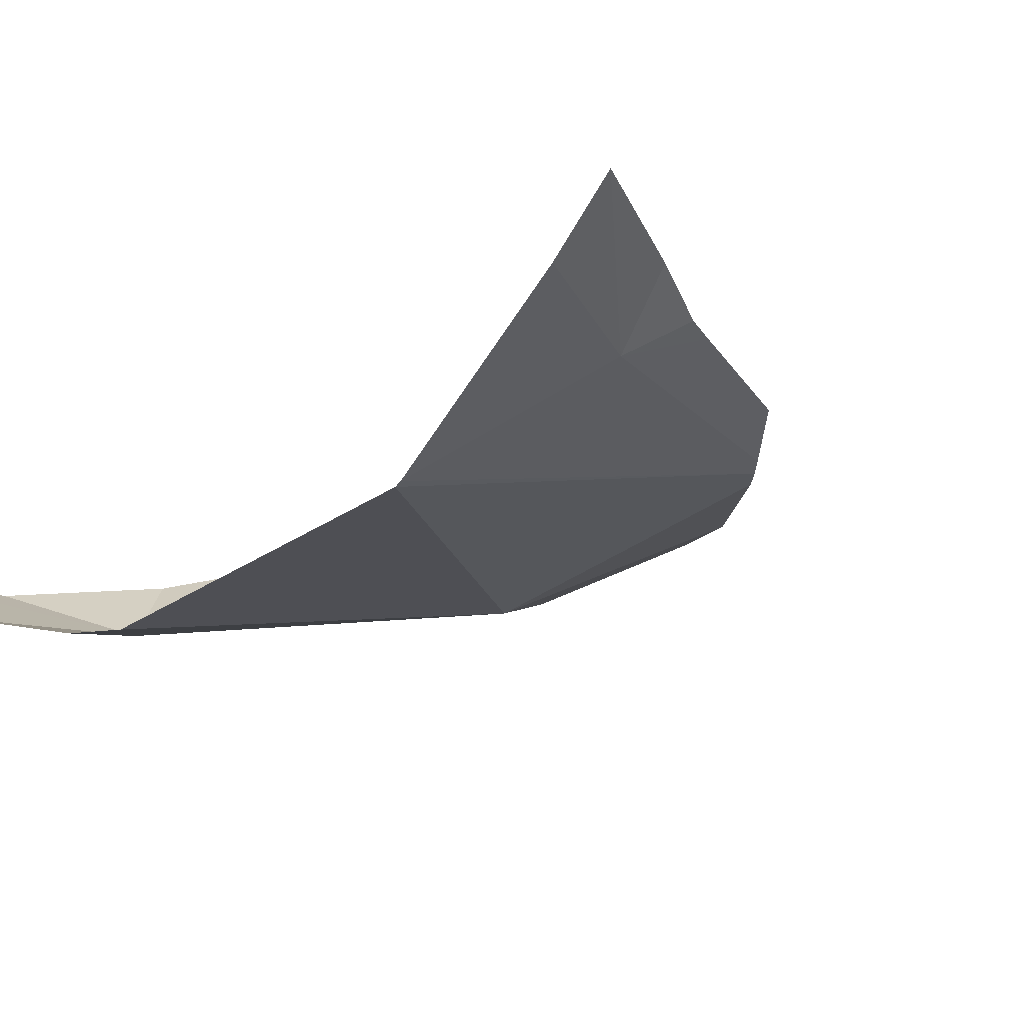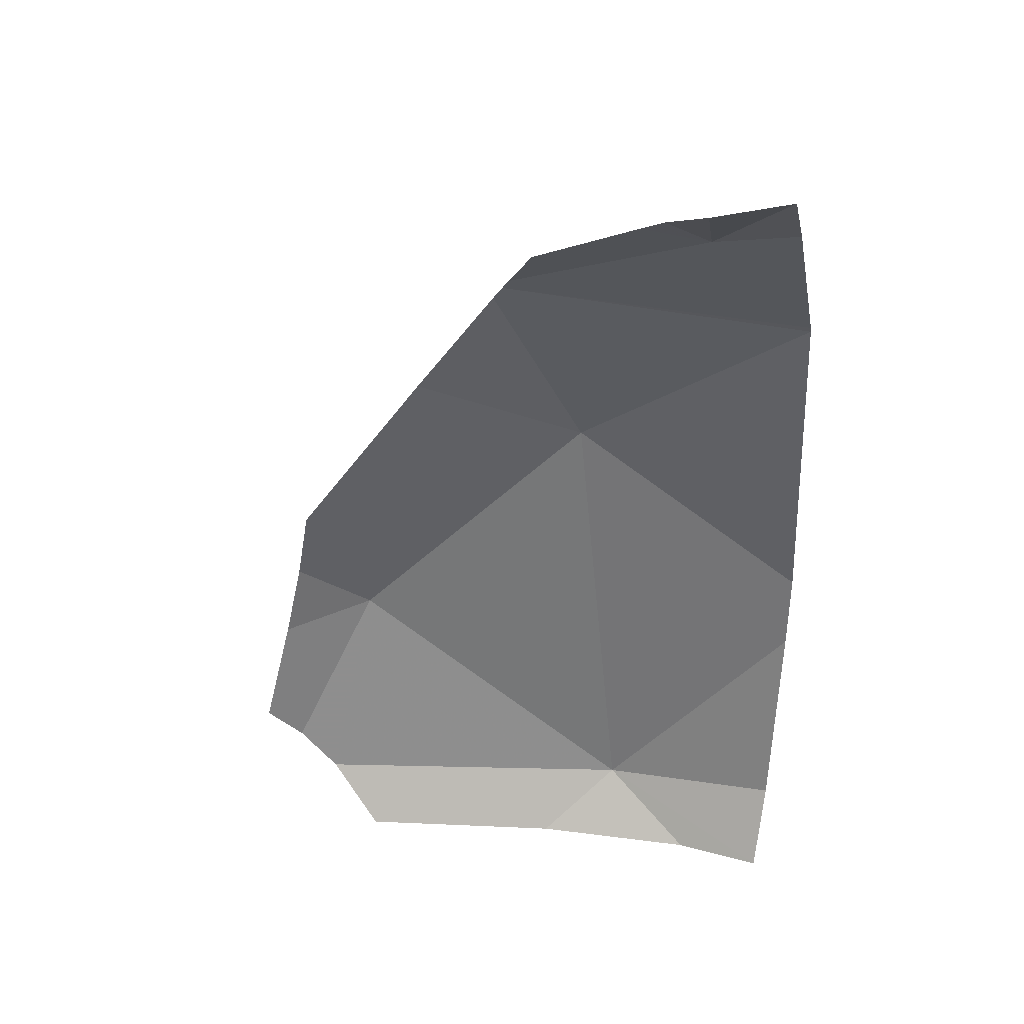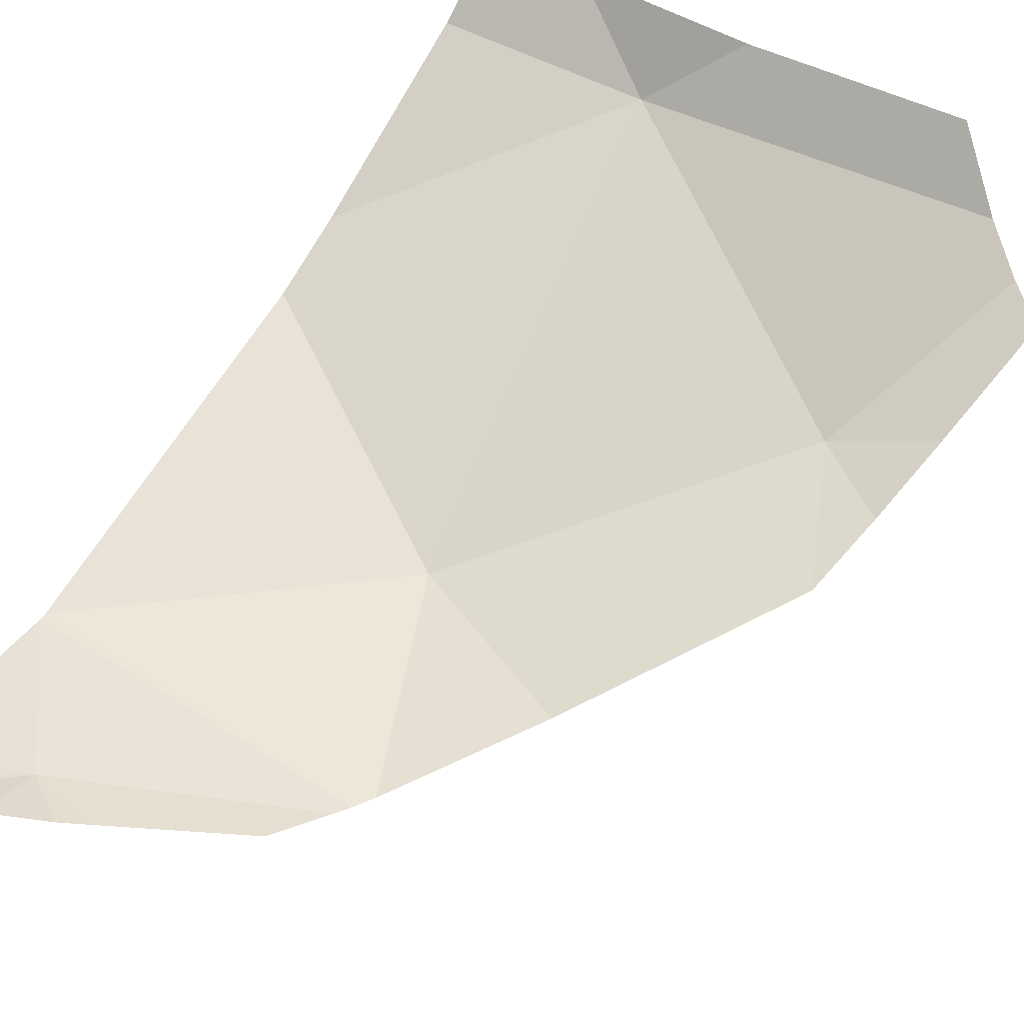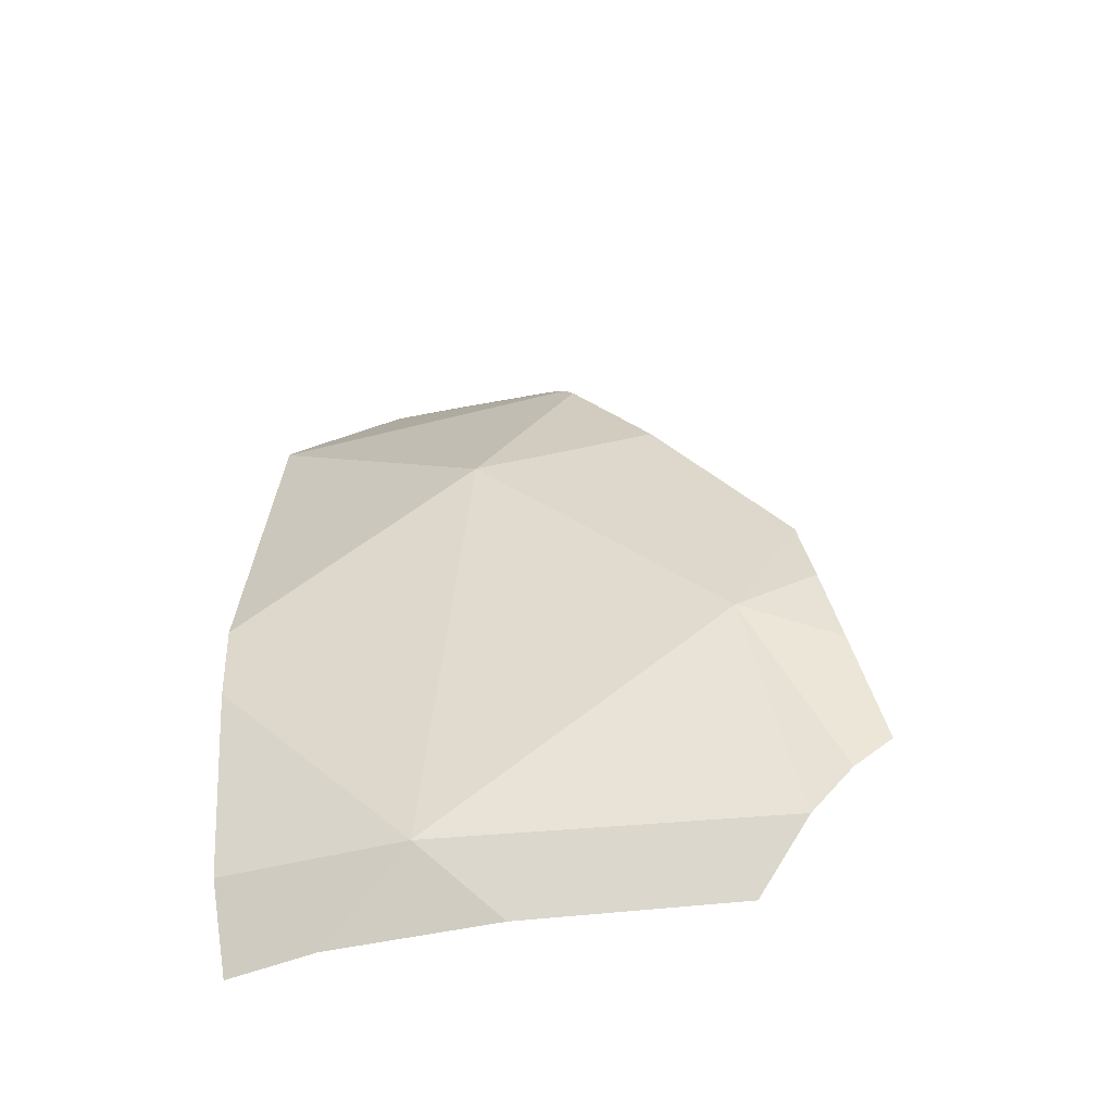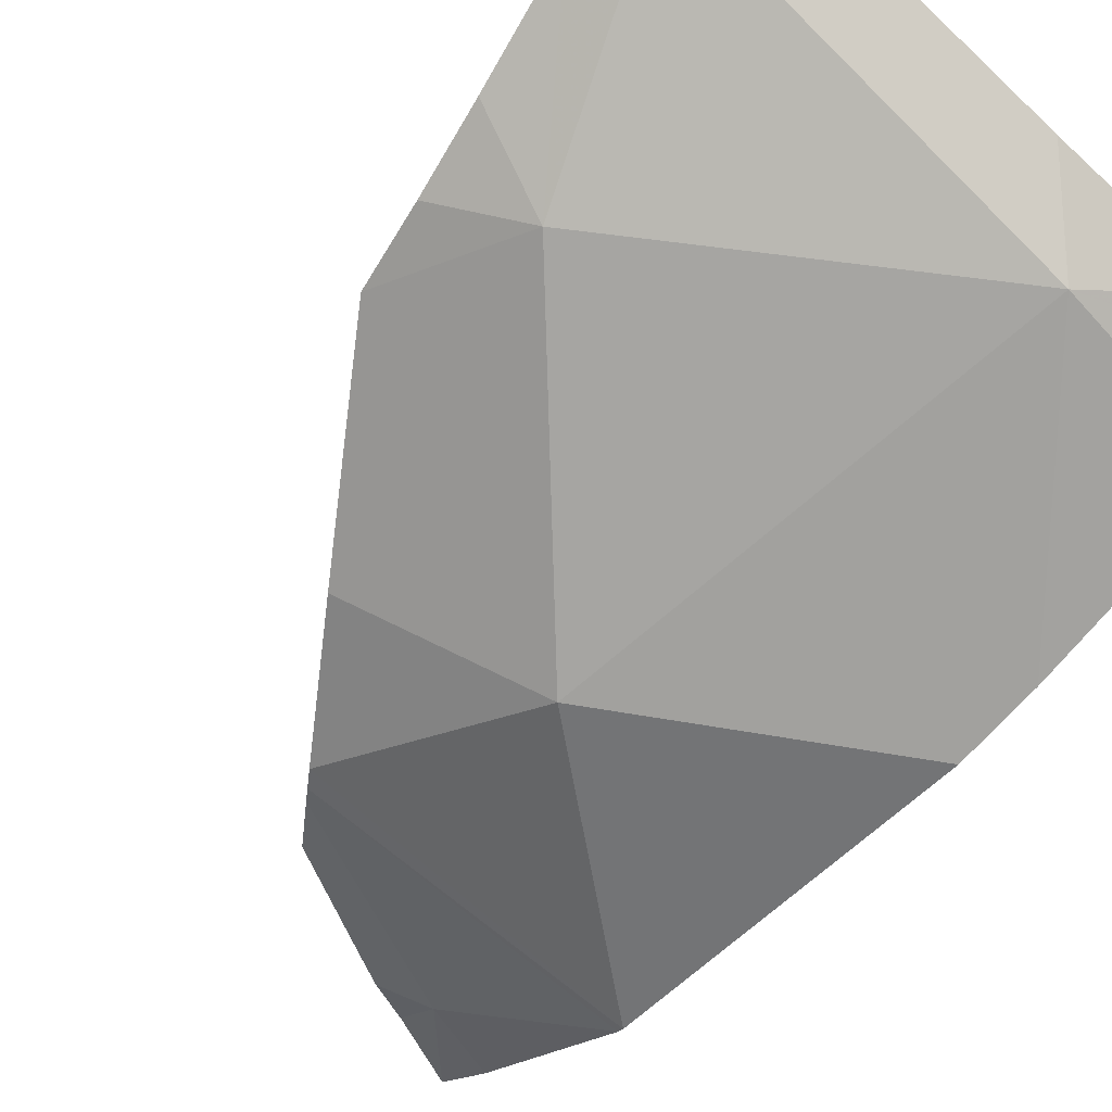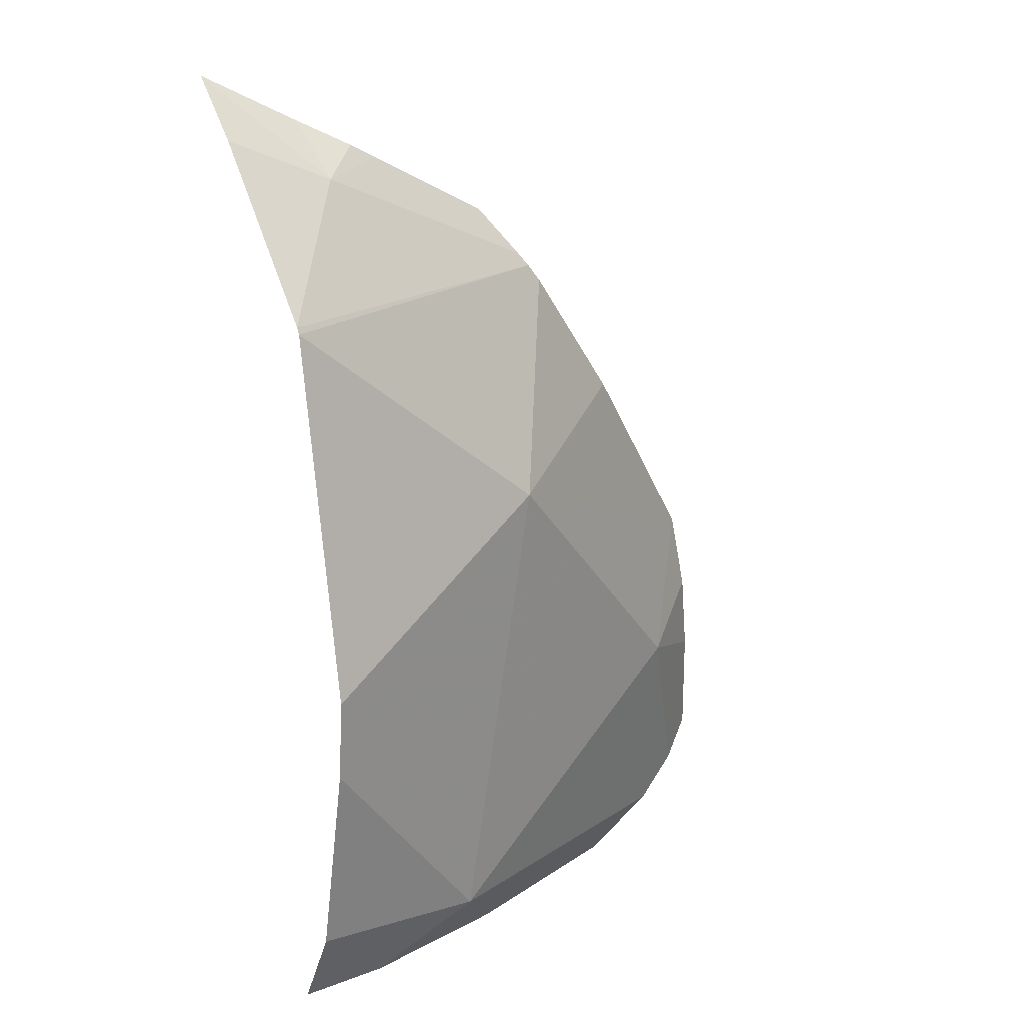
<metadata>
{"format":"obj","ext":"obj","renderer":"f3d","projection":"perspective","resolution":1024,"background":"white","views":[{"elev":-10.7,"azim":142.0,"up":"+Z"},{"elev":36.4,"azim":17.8,"up":"+Y"},{"elev":70.2,"azim":-149.8,"up":"+Z"},{"elev":-51.4,"azim":-158.4,"up":"+Y"},{"elev":-64.5,"azim":-41.8,"up":"+Z"},{"elev":18.6,"azim":142.4,"up":"+Y"}]}
</metadata>
<code>
v -0.07 -1.169 -1.63
v -0.1795 -1.089 -1.619
v -0.09155 -0.996 -1.641
v 0 -0.9224 -1.626
v 0 -1.057 -1.647
v -0.09155 -0.996 -1.641
v 0 -0.8385 -1.565
v 0 -0.8598 -1.583
v -0.0336 -0.875 -1.597
v 0 -0.8598 -1.583
v 0 -0.9201 -1.625
v -0.0336 -0.875 -1.597
v -0.1192 -0.921 -1.611
v -0.1151 -0.9149 -1.61
v 0 -0.9224 -1.626
v -0.09155 -0.996 -1.641
v -0.07 -1.169 -1.63
v -0.0337 -1.193 -1.617
v -0.09455 -1.193 -1.608
v -0.07 -1.169 -1.63
v -0.09155 -0.996 -1.641
v 0 -1.057 -1.647
v 0 -1.087 -1.644
v 0 -1.087 -1.644
v 0 -1.162 -1.631
v -0.07 -1.169 -1.63
v -0.0336 -0.875 -1.597
v -0.05795 -0.87 -1.59
v -0.04865 -0.865 -1.588
v -0.09155 -0.996 -1.641
v -0.1795 -1.089 -1.619
v -0.1999 -1.038 -1.603
v -0.1515 -0.9679 -1.613
v -0.0336 -0.875 -1.597
v -0.1118 -0.9101 -1.607
v -0.1 -0.893 -1.598
v -0.05795 -0.87 -1.59
v -0.09155 -0.996 -1.641
v -0.1515 -0.9679 -1.613
v -0.1192 -0.921 -1.611
v -0.1917 -1.172 -1.597
v -0.2071 -1.156 -1.597
v -0.1795 -1.089 -1.619
v -0.07 -1.169 -1.63
v -0.07 -1.169 -1.63
v -0.09455 -1.193 -1.608
v -0.17 -1.194 -1.589
v -0.1917 -1.172 -1.597
v -0.1795 -1.089 -1.619
v -0.2117 -1.099 -1.601
v -0.2057 -1.068 -1.605
v -0.1795 -1.089 -1.619
v -0.2057 -1.068 -1.605
v -0.1999 -1.038 -1.603
v -0.1795 -1.089 -1.619
v -0.2071 -1.156 -1.597
v -0.22 -1.143 -1.592
v -0.2117 -1.099 -1.601
v -0.1151 -0.9149 -1.61
v -0.1118 -0.9101 -1.607
v -0.0336 -0.875 -1.597
v 0 -0.9201 -1.625
v 0 -0.9201 -1.625
v 0 -0.9224 -1.626
v -0.1151 -0.9149 -1.61
v -0.07 -1.169 -1.63
v 0 -1.162 -1.631
v 0 -1.193 -1.616
v -0.0337 -1.193 -1.617
v -0.0336 -0.875 -1.597
v -0.04865 -0.865 -1.588
v -0.0313 -0.8556 -1.578
v -0.0336 -0.875 -1.597
v -0.0313 -0.8556 -1.578
v 0 -0.8385 -1.565
g mesh7486760
f 1 2 3
f 4 5 6
f 7 8 9
f 10 11 12
f 13 14 15
f 15 16 13
f 17 18 19
f 20 21 22
f 22 23 20
f 24 25 26
f 27 28 29
f 30 31 32
f 32 33 30
f 34 35 36
f 36 37 34
f 38 39 40
f 41 42 43
f 43 44 41
f 45 46 47
f 47 48 45
f 49 50 51
f 52 53 54
f 55 56 57
f 57 58 55
f 59 60 61
f 61 62 59
f 63 64 65
f 66 67 68
f 68 69 66
f 70 71 72
f 73 74 75

</code>
